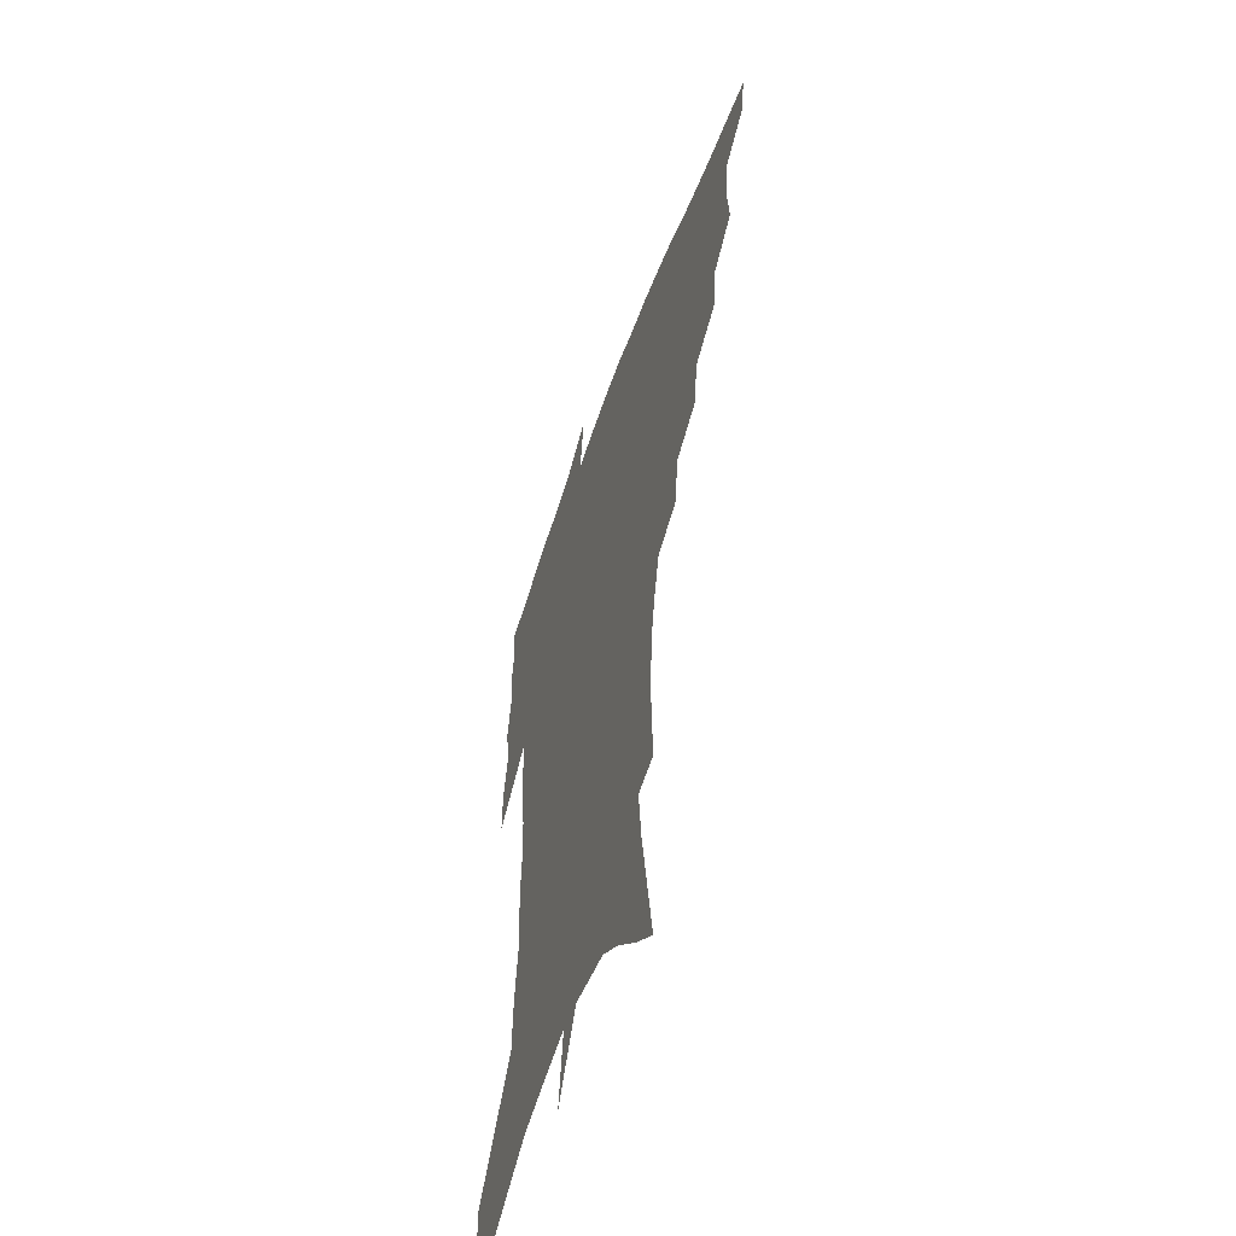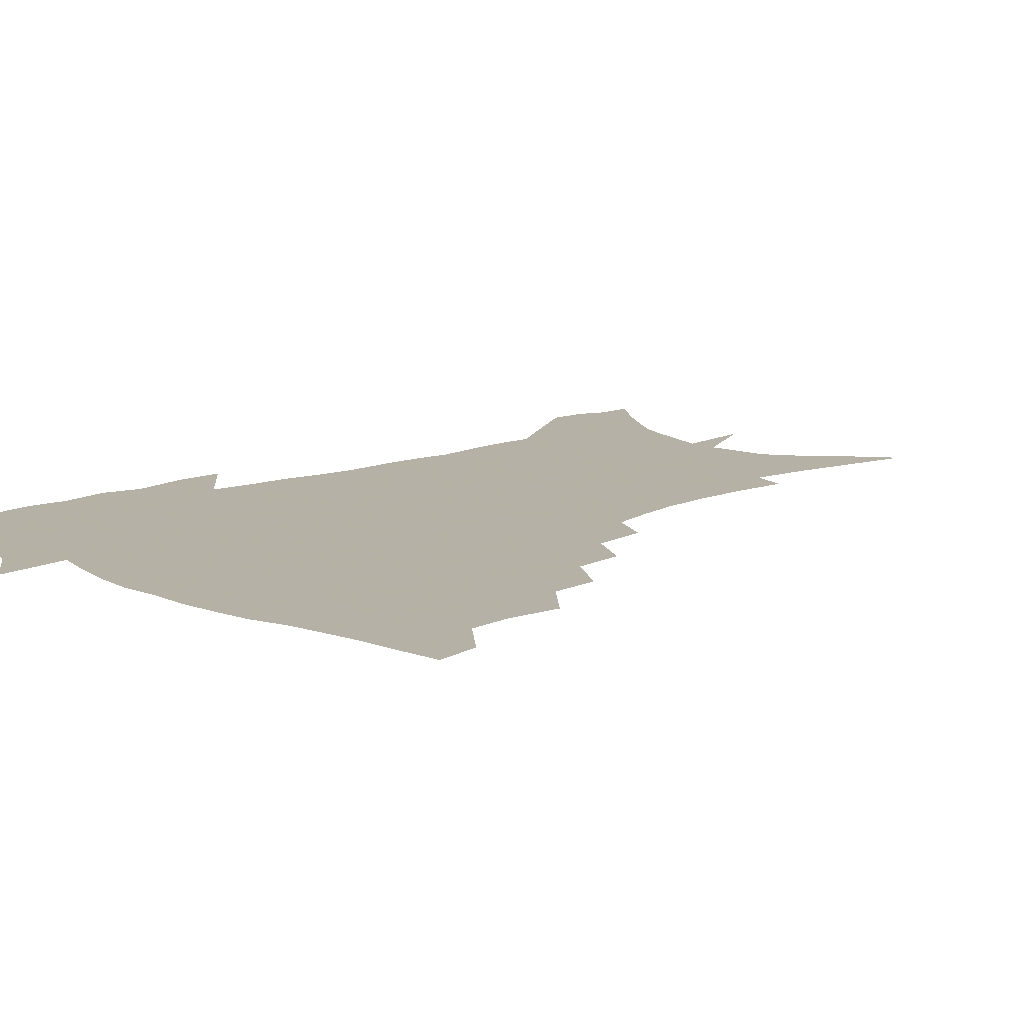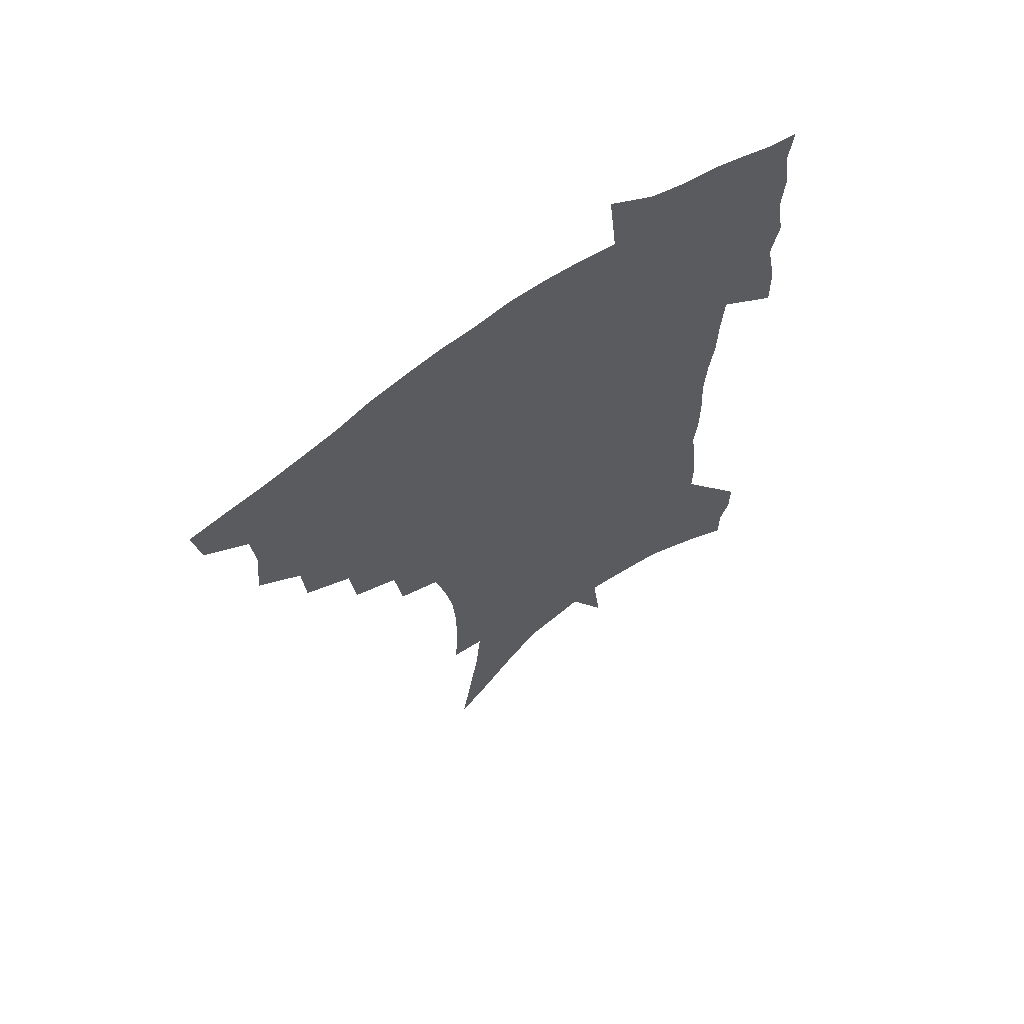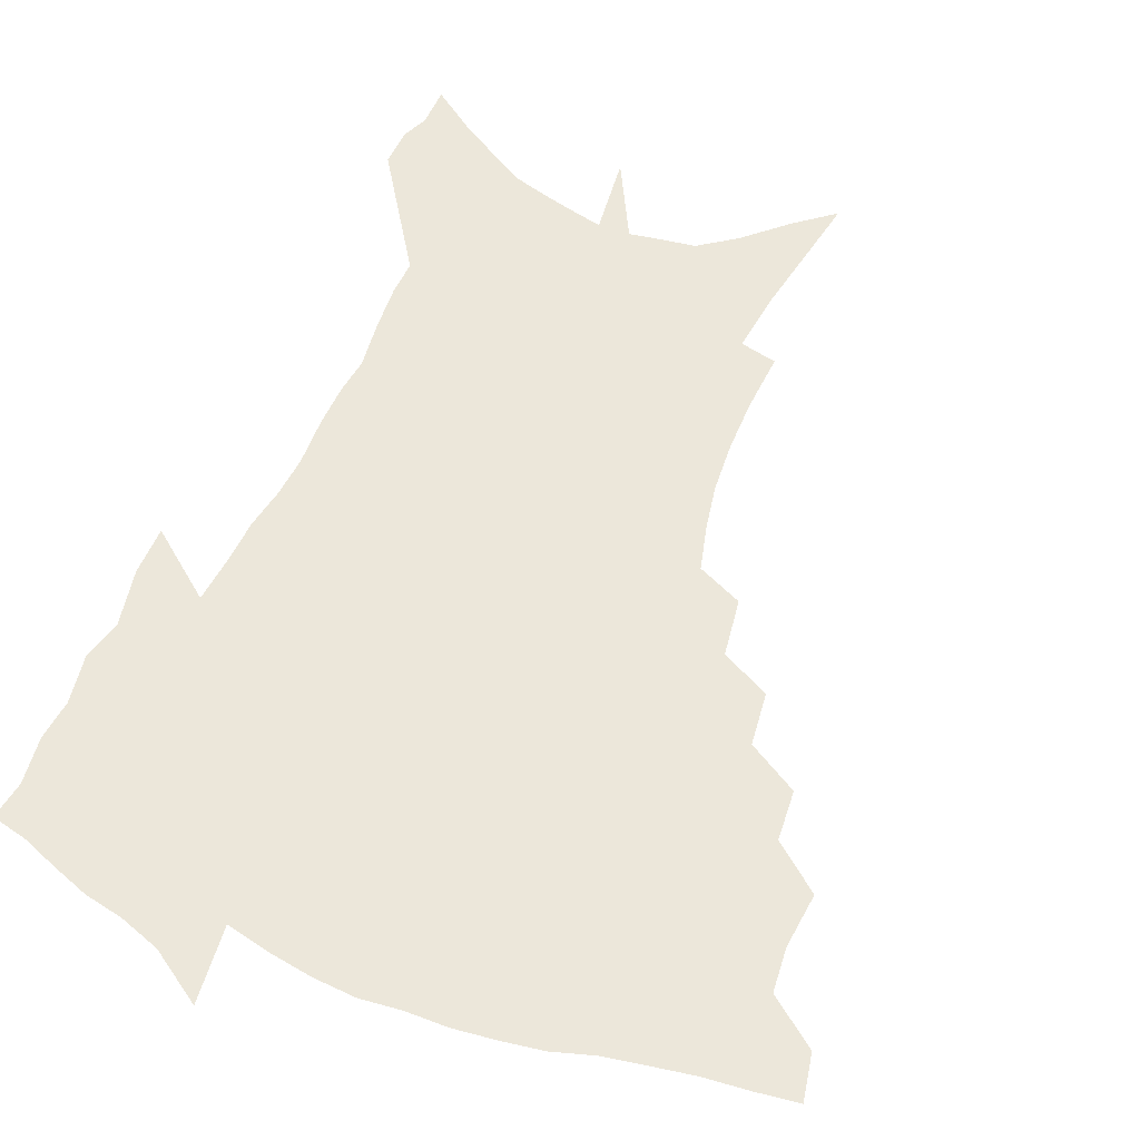
<metadata>
{"format":"obj","ext":"obj","renderer":"f3d","projection":"perspective","resolution":1024,"background":"white","views":[{"elev":-54.2,"azim":-109.5,"up":"+Y"},{"elev":12.1,"azim":-132.7,"up":"+Z"},{"elev":64.9,"azim":-37.3,"up":"+Y"},{"elev":53.1,"azim":-157.8,"up":"+Z"}]}
</metadata>
<code>
v 455.9 442 0
v 452.7 458.8 0
v 472.1 393.1 0
v 473.9 413.1 0
v 472.5 428.8 0
v 470.8 443.6 0
v 467.6 460.6 0
v 490 360.9 0
v 488.5 379.2 0
v 491 400.8 0
v 489.4 416.3 0
v 487.5 431.3 0
v 485.1 446.5 0
v 482.8 461.9 0
v 510 330.3 0
v 507.7 349.7 0
v 508.2 371.5 0
v 508.2 389.7 0
v 506.7 404.7 0
v 504.9 419.2 0
v 503.2 433.5 0
v 501.2 447.6 0
v 497.6 464.2 0
v 530.4 299.5 0
v 527.3 320.7 0
v 526 342.7 0
v 523.8 359.1 0
v 524.1 378.8 0
v 521.8 392.1 0
v 520.8 407.2 0
v 519.2 421.5 0
v 517.3 435.6 0
v 515.1 449.9 0
v 512 466.7 0
v 554.2 198.3 0
v 555.4 219.9 0
v 555.2 239.6 0
v 553.7 258.5 0
v 550.6 275.3 0
v 546.4 291.7 0
v 543.2 311.8 0
v 540.9 330.5 0
v 539.8 349.9 0
v 538.2 365.3 0
v 537.3 381.1 0
v 536.2 395.5 0
v 534.7 409.4 0
v 533.3 423.4 0
v 531.5 437.7 0
v 529.3 452.6 0
v 526.4 471 0
v 556.8 122.8 0
v 560.9 147.7 0
v 565.1 172.7 0
v 567.3 194.9 0
v 567.4 213.9 0
v 567 233.1 0
v 565.6 250.6 0
v 563.3 266.7 0
v 560.5 282.4 0
v 557.6 301 0
v 555.2 318.6 0
v 553.7 337 0
v 552.3 352.3 0
v 551.4 368.7 0
v 551.3 385 0
v 549.8 397.7 0
v 549.6 412 0
v 547.6 425.2 0
v 546.1 439 0
v 543.7 454.9 0
v 540.8 473.1 0
v 570.9 134.2 0
v 576.7 164.5 0
v 578 184.6 0
v 579 205.8 0
v 577.6 220.6 0
v 577.4 241.9 0
v 575.9 259.4 0
v 574.1 277.3 0
v 571 289.3 0
v 568.8 307.2 0
v 567.2 324.6 0
v 565.7 339.3 0
v 565.3 357.7 0
v 564.2 371.7 0
v 563.8 386.5 0
v 562.4 398.8 0
v 562.6 413.2 0
v 561.4 426.3 0
v 560.2 440 0
v 558.5 455.2 0
v 555.2 474.7 0
v 585.7 148 0
v 588.8 173 0
v 589.8 194.3 0
v 589.3 211.8 0
v 588.4 229.8 0
v 587.3 247.3 0
v 585.8 264.5 0
v 584 281 0
v 581.8 295.7 0
v 580 312.3 0
v 578.6 325.1 0
v 577.9 344.1 0
v 577.2 359.4 0
v 576.4 372.7 0
v 576.2 387.9 0
v 576.2 401.3 0
v 575.6 414.2 0
v 574.6 427.5 0
v 574.1 440.8 0
v 573.1 454.8 0
v 569.9 474.7 0
v 598.9 157.5 0
v 600.3 179.7 0
v 600 197.1 0
v 599.2 214.3 0
v 598.2 230.2 0
v 597 249.6 0
v 595.7 266.4 0
v 594.1 284.3 0
v 592.4 298.5 0
v 591 313.2 0
v 590 328.9 0
v 589.6 346.9 0
v 589.2 361.8 0
v 588.8 374.9 0
v 588.6 388 0
v 588.8 402.1 0
v 588.5 414.9 0
v 588.6 427.9 0
v 588.2 441 0
v 586.7 456.1 0
v 584.1 476.1 0
v 610.8 159 0
v 610.9 180.6 0
v 610.3 200.2 0
v 609.3 216.9 0
v 608.2 234.6 0
v 607.2 248.4 0
v 605.7 266.9 0
v 604.3 286.7 0
v 603.1 300.9 0
v 602 315.4 0
v 601.4 332.3 0
v 601 347.6 0
v 600.9 360.8 0
v 600.8 375.3 0
v 601.1 389.5 0
v 601.3 402.5 0
v 601.6 415.2 0
v 601.9 428.1 0
v 601.5 441.6 0
v 600.5 457 0
v 598.9 474.9 0
v 622.8 160.9 0
v 621.6 183.2 0
v 620.5 201.6 0
v 619.3 220.6 0
v 618.2 236.1 0
v 617.1 251.6 0
v 616 266.1 0
v 614.5 287.1 0
v 613.6 302.3 0
v 612.9 317.4 0
v 612.5 332.8 0
v 612.3 348.5 0
v 612.3 361 0
v 612.7 377.1 0
v 613 389.5 0
v 613.6 403.3 0
v 614.3 415.2 0
v 615.1 427.7 0
v 615.2 441.2 0
v 614.9 455.9 0
v 614.2 472.2 0
v 638.2 130.8 0
v 634.5 160.9 0
v 632.6 181.1 0
v 630.9 201.3 0
v 629.4 219.7 0
v 628 237.5 0
v 627 253.5 0
v 626 268 0
v 624.7 287.2 0
v 624.2 301.8 0
v 623.5 319.1 0
v 623.6 332.5 0
v 623.6 347 0
v 623.8 361.6 0
v 624 376.8 0
v 624.8 388.7 0
v 625.5 401.7 0
v 626.5 414.5 0
v 627.4 427 0
v 629.1 439.5 0
v 630.3 452.6 0
v 630.1 468.4 0
v 626.9 496.2 0
v 646.7 157.7 0
v 643.4 180.6 0
v 641.5 199.3 0
v 639.9 217.1 0
v 638.3 235.3 0
v 636.9 253 0
v 636.2 268.1 0
v 635.1 285.8 0
v 635.1 299.8 0
v 634.9 315.2 0
v 635 329.7 0
v 635.3 344 0
v 635.1 360.4 0
v 635.6 374.5 0
v 636.5 387.2 0
v 637.7 399.3 0
v 638.6 413.3 0
v 640 425.3 0
v 641.9 438.4 0
v 643.3 451.1 0
v 644.6 465.1 0
v 645.5 483.5 0
v 658.8 154.2 0
v 655.3 176 0
v 652.9 195.1 0
v 650.3 215.1 0
v 649.1 231.5 0
v 647.3 250.2 0
v 646.6 265.6 0
v 646.4 280.9 0
v 646.1 296.4 0
v 646.3 311 0
v 646.7 325.4 0
v 647.1 340.1 0
v 646.9 357.1 0
v 647.3 371.8 0
v 648.4 385 0
v 649.4 399.4 0
v 650.6 411.9 0
v 652.3 424.6 0
v 654 436.8 0
v 656 449.1 0
v 658.2 462.3 0
v 660.1 478.3 0
v 670.8 150.3 0
v 667.3 170.9 0
v 665.3 188.8 0
v 662.3 208.6 0
v 660.1 227.1 0
v 658.6 244.5 0
v 658.1 259.7 0
v 657.8 275.2 0
v 657.8 290.5 0
v 657.8 306.1 0
v 657.4 323.3 0
v 658.4 337.2 0
v 659.8 351.1 0
v 659.9 367.1 0
v 660 383.2 0
v 661.1 396.8 0
v 662.5 409.6 0
v 664 422.9 0
v 666.1 434.8 0
v 668.4 446.9 0
v 671.1 459.1 0
v 673.7 475.3 0
v 684.5 141.6 0
v 680.7 162.7 0
v 680.6 177.3 0
v 675.3 200.8 0
v 673 218.3 0
v 671.7 235 0
v 669.9 252.7 0
v 669.5 268.3 0
v 670.8 281.6 0
v 669.8 299.3 0
v 670.7 314.3 0
v 672.1 328.6 0
v 672.9 344.1 0
v 672.7 361.4 0
v 672.5 378.2 0
v 674.1 392 0
v 674.4 406.9 0
v 676.1 419.6 0
v 677.7 432.8 0
v 680.4 444.2 0
v 683.4 456 0
v 687 470.3 0
v 698.5 132.5 0
v 696.3 150.8 0
v 696.3 165.4 0
v 695.9 180.8 0
v 689.2 204.7 0
v 689.6 218 0
v 688.1 234.7 0
v 685.7 253.3 0
v 687.3 266.1 0
v 687.5 282.1 0
v 686.5 300.3 0
v 687.5 315.8 0
v 689.9 330.2 0
v 690.5 347.4 0
v 691.8 363.9 0
v 689.6 383.3 0
v 689.1 399.7 0
v 688.3 415.9 0
v 690 429 0
v 691.8 441.5 0
v 695.8 452.8 0
v 700 465 0
v 714.3 120.5 0
v 714.3 135.4 0
v 718.2 145.1 0
v 718.5 159.5 0
v 716.1 344.2 0
v 716 362 0
v 711.6 383.7 0
v 715.1 397.7 0
v 711.9 416.3 0
v 713.2 430.8 0
v 710.8 448.2 0
v 712.8 461.9 0
v 721 496 0
f 5 6 1
f 1 6 2
f 6 7 2
f 9 10 3
f 3 10 4
f 10 11 4
f 4 11 5
f 11 12 5
f 5 12 6
f 12 13 6
f 6 13 7
f 13 14 7
f 16 17 8
f 8 17 9
f 17 18 9
f 9 18 10
f 18 19 10
f 10 19 11
f 19 20 11
f 11 20 12
f 20 21 12
f 12 21 13
f 21 22 13
f 13 22 14
f 22 23 14
f 25 26 15
f 15 26 16
f 26 27 16
f 16 27 17
f 27 28 17
f 17 28 18
f 28 29 18
f 18 29 19
f 29 30 19
f 19 30 20
f 30 31 20
f 20 31 21
f 31 32 21
f 21 32 22
f 32 33 22
f 22 33 23
f 33 34 23
f 40 41 24
f 24 41 25
f 41 42 25
f 25 42 26
f 42 43 26
f 26 43 27
f 43 44 27
f 27 44 28
f 44 45 28
f 28 45 29
f 45 46 29
f 29 46 30
f 46 47 30
f 30 47 31
f 47 48 31
f 31 48 32
f 48 49 32
f 32 49 33
f 49 50 33
f 33 50 34
f 50 51 34
f 55 56 35
f 35 56 36
f 56 57 36
f 36 57 37
f 57 58 37
f 37 58 38
f 58 59 38
f 38 59 39
f 59 60 39
f 39 60 40
f 60 61 40
f 40 61 41
f 61 62 41
f 41 62 42
f 62 63 42
f 42 63 43
f 63 64 43
f 43 64 44
f 64 65 44
f 44 65 45
f 65 66 45
f 45 66 46
f 66 67 46
f 46 67 47
f 67 68 47
f 47 68 48
f 68 69 48
f 48 69 49
f 69 70 49
f 49 70 50
f 70 71 50
f 50 71 51
f 71 72 51
f 52 73 53
f 73 74 53
f 53 74 54
f 74 75 54
f 54 75 55
f 75 76 55
f 55 76 56
f 76 77 56
f 56 77 57
f 77 78 57
f 57 78 58
f 78 79 58
f 58 79 59
f 79 80 59
f 59 80 60
f 80 81 60
f 60 81 61
f 81 82 61
f 61 82 62
f 82 83 62
f 62 83 63
f 83 84 63
f 63 84 64
f 84 85 64
f 64 85 65
f 85 86 65
f 65 86 66
f 86 87 66
f 66 87 67
f 87 88 67
f 67 88 68
f 88 89 68
f 68 89 69
f 89 90 69
f 69 90 70
f 90 91 70
f 70 91 71
f 91 92 71
f 71 92 72
f 92 93 72
f 73 94 74
f 94 95 74
f 74 95 75
f 95 96 75
f 75 96 76
f 96 97 76
f 76 97 77
f 97 98 77
f 77 98 78
f 98 99 78
f 78 99 79
f 99 100 79
f 79 100 80
f 100 101 80
f 80 101 81
f 101 102 81
f 81 102 82
f 102 103 82
f 82 103 83
f 103 104 83
f 83 104 84
f 104 105 84
f 84 105 85
f 105 106 85
f 85 106 86
f 106 107 86
f 86 107 87
f 107 108 87
f 87 108 88
f 108 109 88
f 88 109 89
f 109 110 89
f 89 110 90
f 110 111 90
f 90 111 91
f 111 112 91
f 91 112 92
f 112 113 92
f 92 113 93
f 113 114 93
f 94 115 95
f 115 116 95
f 95 116 96
f 116 117 96
f 96 117 97
f 117 118 97
f 97 118 98
f 118 119 98
f 98 119 99
f 119 120 99
f 99 120 100
f 120 121 100
f 100 121 101
f 121 122 101
f 101 122 102
f 122 123 102
f 102 123 103
f 123 124 103
f 103 124 104
f 124 125 104
f 104 125 105
f 125 126 105
f 105 126 106
f 126 127 106
f 106 127 107
f 127 128 107
f 107 128 108
f 128 129 108
f 108 129 109
f 129 130 109
f 109 130 110
f 130 131 110
f 110 131 111
f 131 132 111
f 111 132 112
f 132 133 112
f 112 133 113
f 133 134 113
f 113 134 114
f 134 135 114
f 115 136 116
f 136 137 116
f 116 137 117
f 137 138 117
f 117 138 118
f 138 139 118
f 118 139 119
f 139 140 119
f 119 140 120
f 140 141 120
f 120 141 121
f 141 142 121
f 121 142 122
f 142 143 122
f 122 143 123
f 143 144 123
f 123 144 124
f 144 145 124
f 124 145 125
f 145 146 125
f 125 146 126
f 146 147 126
f 126 147 127
f 147 148 127
f 127 148 128
f 148 149 128
f 128 149 129
f 149 150 129
f 129 150 130
f 150 151 130
f 130 151 131
f 151 152 131
f 131 152 132
f 152 153 132
f 132 153 133
f 153 154 133
f 133 154 134
f 154 155 134
f 134 155 135
f 155 156 135
f 136 157 137
f 157 158 137
f 137 158 138
f 158 159 138
f 138 159 139
f 159 160 139
f 139 160 140
f 160 161 140
f 140 161 141
f 161 162 141
f 141 162 142
f 162 163 142
f 142 163 143
f 163 164 143
f 143 164 144
f 164 165 144
f 144 165 145
f 165 166 145
f 145 166 146
f 166 167 146
f 146 167 147
f 167 168 147
f 147 168 148
f 168 169 148
f 148 169 149
f 169 170 149
f 149 170 150
f 170 171 150
f 150 171 151
f 171 172 151
f 151 172 152
f 172 173 152
f 152 173 153
f 173 174 153
f 153 174 154
f 174 175 154
f 154 175 155
f 175 176 155
f 155 176 156
f 176 177 156
f 178 179 157
f 157 179 158
f 179 180 158
f 158 180 159
f 180 181 159
f 159 181 160
f 181 182 160
f 160 182 161
f 182 183 161
f 161 183 162
f 183 184 162
f 162 184 163
f 184 185 163
f 163 185 164
f 185 186 164
f 164 186 165
f 186 187 165
f 165 187 166
f 187 188 166
f 166 188 167
f 188 189 167
f 167 189 168
f 189 190 168
f 168 190 169
f 190 191 169
f 169 191 170
f 191 192 170
f 170 192 171
f 192 193 171
f 171 193 172
f 193 194 172
f 172 194 173
f 194 195 173
f 173 195 174
f 195 196 174
f 174 196 175
f 196 197 175
f 175 197 176
f 197 198 176
f 176 198 177
f 198 199 177
f 179 201 180
f 201 202 180
f 180 202 181
f 202 203 181
f 181 203 182
f 203 204 182
f 182 204 183
f 204 205 183
f 183 205 184
f 205 206 184
f 184 206 185
f 206 207 185
f 185 207 186
f 207 208 186
f 186 208 187
f 208 209 187
f 187 209 188
f 209 210 188
f 188 210 189
f 210 211 189
f 189 211 190
f 211 212 190
f 190 212 191
f 212 213 191
f 191 213 192
f 213 214 192
f 192 214 193
f 214 215 193
f 193 215 194
f 215 216 194
f 194 216 195
f 216 217 195
f 195 217 196
f 217 218 196
f 196 218 197
f 218 219 197
f 197 219 198
f 219 220 198
f 198 220 199
f 220 221 199
f 199 221 200
f 221 222 200
f 201 223 202
f 223 224 202
f 202 224 203
f 224 225 203
f 203 225 204
f 225 226 204
f 204 226 205
f 226 227 205
f 205 227 206
f 227 228 206
f 206 228 207
f 228 229 207
f 207 229 208
f 229 230 208
f 208 230 209
f 230 231 209
f 209 231 210
f 231 232 210
f 210 232 211
f 232 233 211
f 211 233 212
f 233 234 212
f 212 234 213
f 234 235 213
f 213 235 214
f 235 236 214
f 214 236 215
f 236 237 215
f 215 237 216
f 237 238 216
f 216 238 217
f 238 239 217
f 217 239 218
f 239 240 218
f 218 240 219
f 240 241 219
f 219 241 220
f 241 242 220
f 220 242 221
f 242 243 221
f 221 243 222
f 243 244 222
f 223 245 224
f 245 246 224
f 224 246 225
f 246 247 225
f 225 247 226
f 247 248 226
f 226 248 227
f 248 249 227
f 227 249 228
f 249 250 228
f 228 250 229
f 250 251 229
f 229 251 230
f 251 252 230
f 230 252 231
f 252 253 231
f 231 253 232
f 253 254 232
f 232 254 233
f 254 255 233
f 233 255 234
f 255 256 234
f 234 256 235
f 256 257 235
f 235 257 236
f 257 258 236
f 236 258 237
f 258 259 237
f 237 259 238
f 259 260 238
f 238 260 239
f 260 261 239
f 239 261 240
f 261 262 240
f 240 262 241
f 262 263 241
f 241 263 242
f 263 264 242
f 242 264 243
f 264 265 243
f 243 265 244
f 265 266 244
f 245 267 246
f 267 268 246
f 246 268 247
f 268 269 247
f 247 269 248
f 269 270 248
f 248 270 249
f 270 271 249
f 249 271 250
f 271 272 250
f 250 272 251
f 272 273 251
f 251 273 252
f 273 274 252
f 252 274 253
f 274 275 253
f 253 275 254
f 275 276 254
f 254 276 255
f 276 277 255
f 255 277 256
f 277 278 256
f 256 278 257
f 278 279 257
f 257 279 258
f 279 280 258
f 258 280 259
f 280 281 259
f 259 281 260
f 281 282 260
f 260 282 261
f 282 283 261
f 261 283 262
f 283 284 262
f 262 284 263
f 284 285 263
f 263 285 264
f 285 286 264
f 264 286 265
f 286 287 265
f 265 287 266
f 287 288 266
f 267 289 268
f 289 290 268
f 268 290 269
f 290 291 269
f 269 291 270
f 291 292 270
f 270 292 271
f 292 293 271
f 271 293 272
f 293 294 272
f 272 294 273
f 294 295 273
f 273 295 274
f 295 296 274
f 274 296 275
f 296 297 275
f 275 297 276
f 297 298 276
f 276 298 277
f 298 299 277
f 277 299 278
f 299 300 278
f 278 300 279
f 300 301 279
f 279 301 280
f 301 302 280
f 280 302 281
f 302 303 281
f 281 303 282
f 303 304 282
f 282 304 283
f 304 305 283
f 283 305 284
f 305 306 284
f 284 306 285
f 306 307 285
f 285 307 286
f 307 308 286
f 286 308 287
f 308 309 287
f 287 309 288
f 309 310 288
f 289 311 290
f 311 312 290
f 290 312 291
f 312 313 291
f 291 313 292
f 313 314 292
f 292 314 293
f 303 315 304
f 315 316 304
f 304 316 305
f 316 317 305
f 305 317 306
f 317 318 306
f 306 318 307
f 318 319 307
f 307 319 308
f 319 320 308
f 308 320 309
f 320 321 309
f 309 321 310
f 321 322 310

</code>
